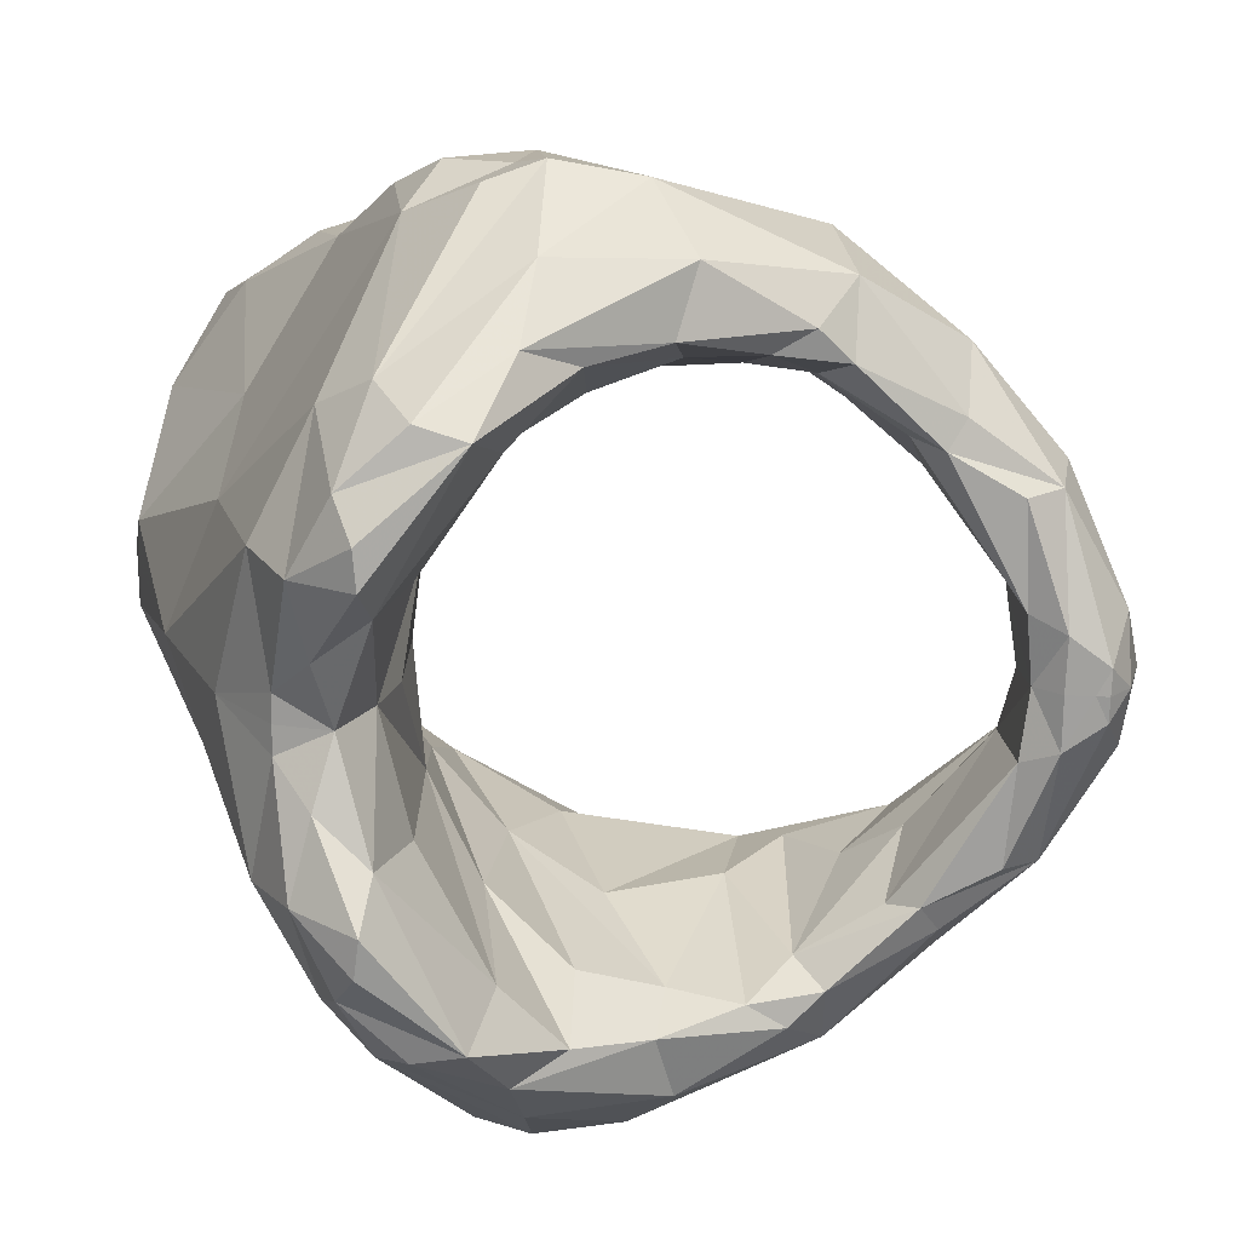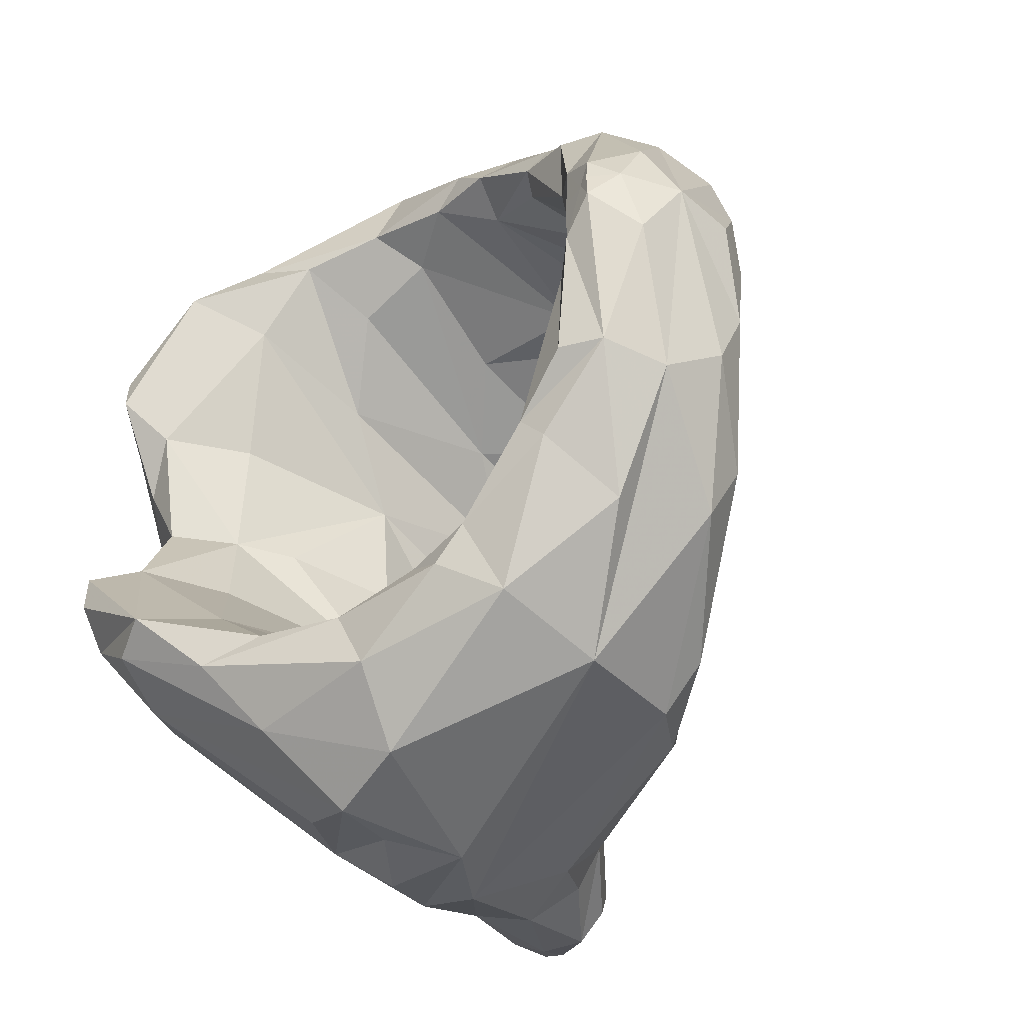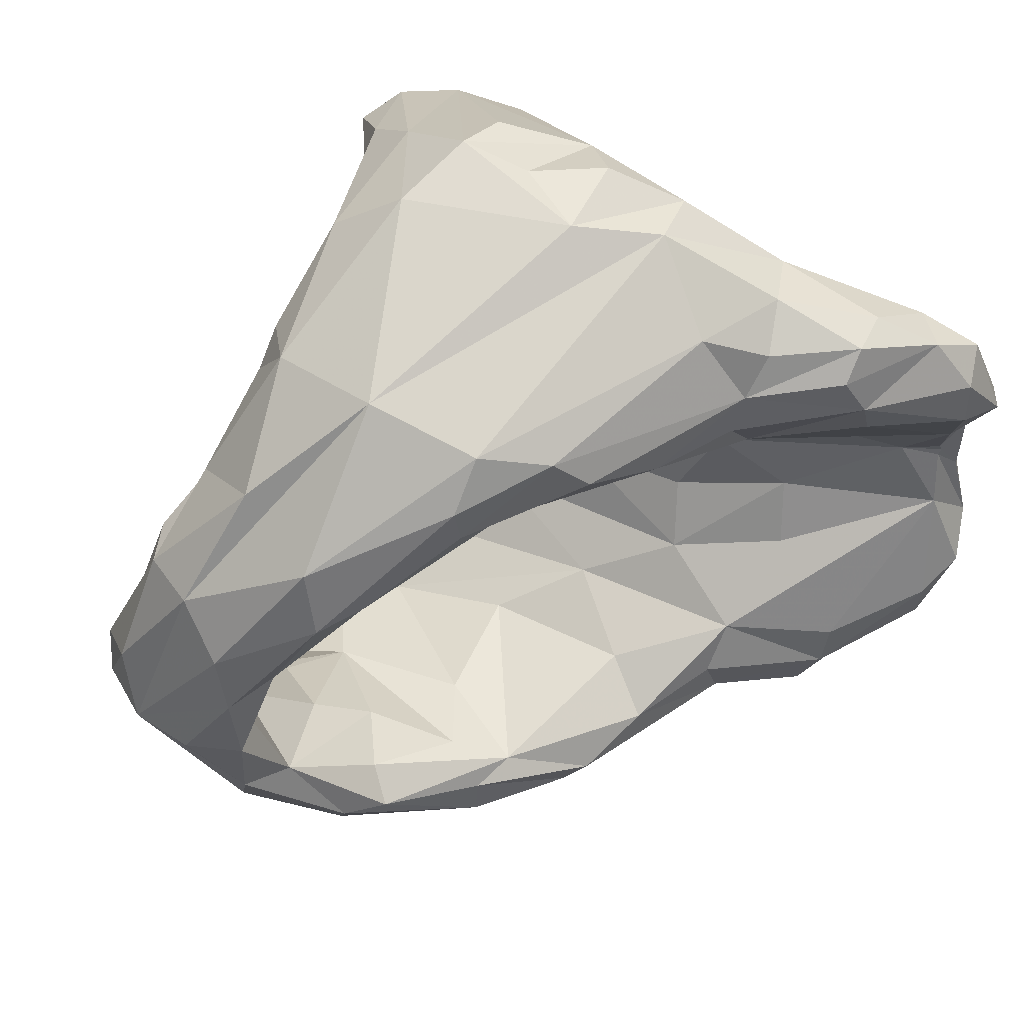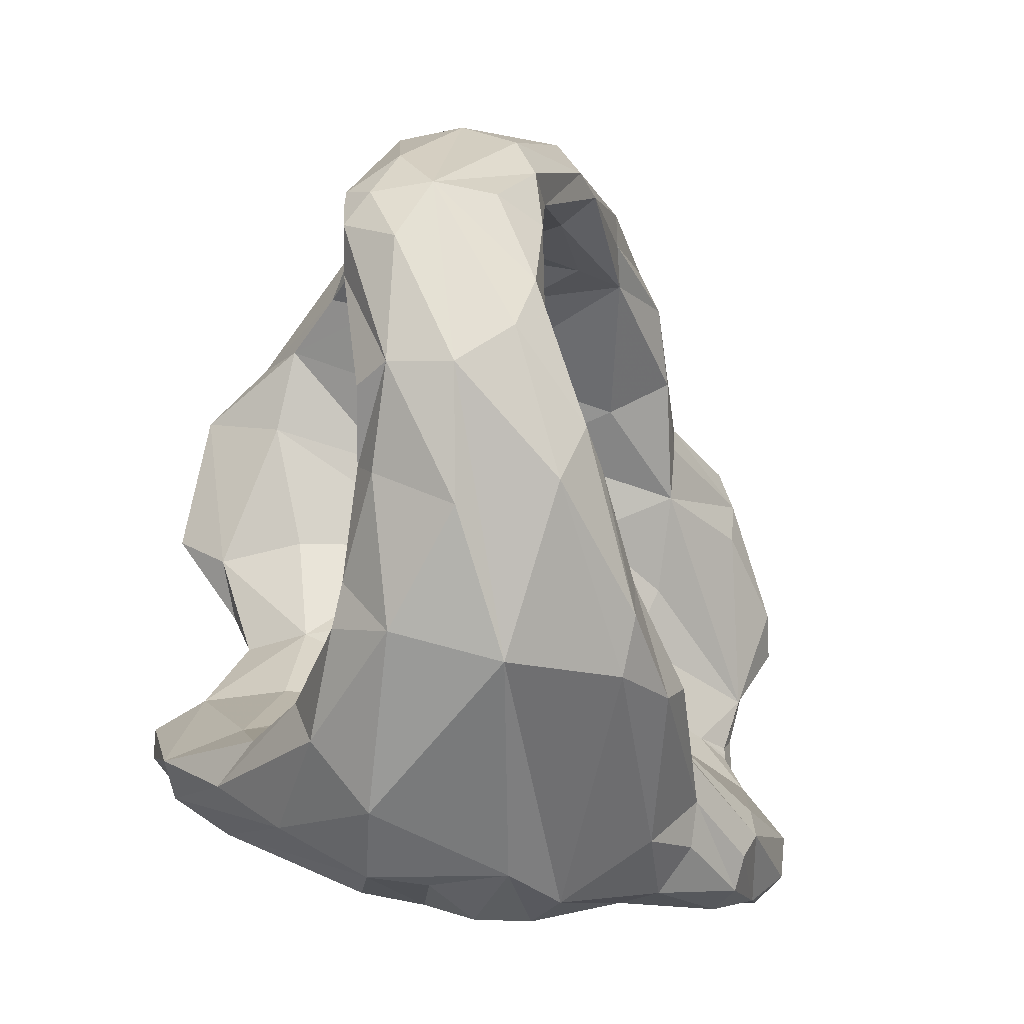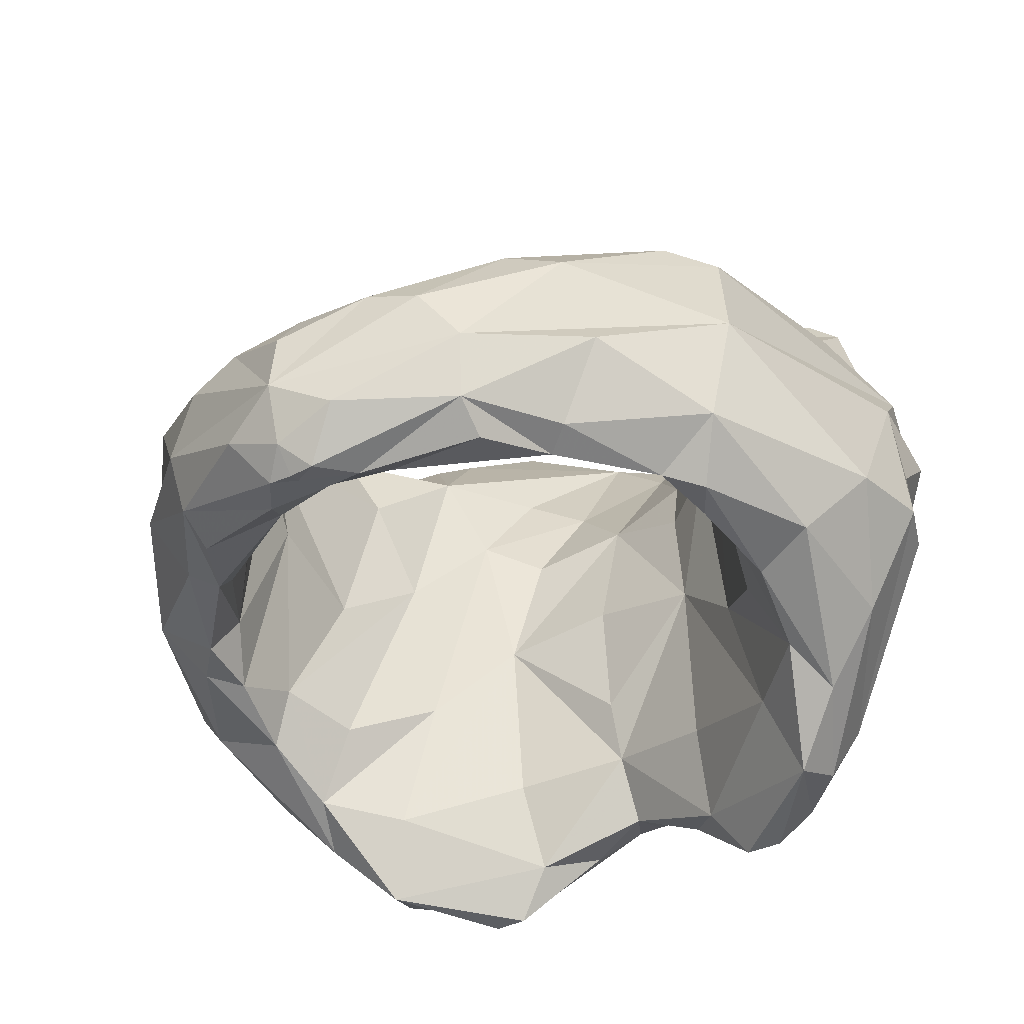
<metadata>
{"format":"obj","ext":"obj","renderer":"f3d","projection":"perspective","resolution":1024,"background":"white","views":[{"elev":18.4,"azim":174.0,"up":"+Y"},{"elev":-48.5,"azim":-127.7,"up":"+Y"},{"elev":55.6,"azim":-49.0,"up":"+Y"},{"elev":-46.2,"azim":-97.2,"up":"+Y"},{"elev":-37.8,"azim":-55.7,"up":"+Z"}]}
</metadata>
<code>
v 0.1114 -0.01173 0.01925
v 0.111 -0.01105 0.02087
v 0.1137 -0.01133 0.01812
v 0.1212 0.004876 0.03349
v 0.1191 0.006307 0.03315
v 0.1202 0.005256 0.03467
v 0.1155 0.009128 0.02791
v 0.117 0.007368 0.031
v 0.1186 0.006785 0.02999
v 0.1015 -0.00587 0.02525
v 0.1044 -0.007868 0.02337
v 0.1021 -0.005006 0.02268
v 0.1219 0.001351 0.02415
v 0.1194 0.005016 0.01917
v 0.1172 0.008571 0.02387
v 0.1019 -0.002972 0.02021
v 0.1021 -0.001015 0.02008
v 0.1021 -0.0009974 0.0227
v 0.1077 0.004317 0.02865
v 0.1084 0.004165 0.02561
v 0.1118 0.004345 0.02462
v 0.1219 0.001837 0.03623
v 0.1231 0.0009546 0.0354
v 0.1217 0.004209 0.03518
v 0.1218 -0.0006204 0.03495
v 0.1132 0.005945 0.01827
v 0.116 0.004914 0.0156
v 0.1151 0.004051 0.01791
v 0.1172 0.008668 0.02731
v 0.1072 0.004844 0.02157
v 0.1066 0.003612 0.02712
v 0.1169 0.005764 0.03373
v 0.1173 0.00458 0.03424
v 0.1137 0.01017 0.02191
v 0.1113 0.009703 0.02175
v 0.1137 0.009665 0.026
v 0.1233 0.001749 0.0344
v 0.1013 -0.0002236 0.02527
v 0.1042 0.001954 0.02341
v 0.1103 0.008073 0.01991
v 0.1062 0.007248 0.02164
v 0.1042 -0.008394 0.02615
v 0.1036 -0.009074 0.02713
v 0.1177 0.003333 0.03421
v 0.1154 0.002734 0.03159
v 0.1063 0.007837 0.02496
v 0.1031 0.00521 0.02308
v 0.1006 0.002213 0.02269
v 0.104 0.002383 0.02617
v 0.1055 0.003161 0.02453
v 0.119 -0.01207 0.0299
v 0.1214 -0.01001 0.03329
v 0.1196 -0.01162 0.03301
v 0.1142 0.008341 0.01928
v 0.1181 0.005943 0.01773
v 0.1173 0.005302 0.01601
v 0.1072 0.007207 0.02812
v 0.1182 0.0009285 0.03153
v 0.1191 -0.0007276 0.03079
v 0.1198 -0.01007 0.01904
v 0.1185 -0.01103 0.0176
v 0.1194 -0.008744 0.016
v 0.1095 0.005523 0.03031
v 0.1063 0.004605 0.02836
v 0.1177 0.006516 0.03356
v 0.1148 0.005504 0.03172
v 0.1238 -0.0008642 0.03435
v 0.1245 -0.002526 0.03321
v 0.1213 -0.006718 0.01873
v 0.1221 -0.006365 0.02405
v 0.1143 0.003236 0.02634
v 0.113 0.004769 0.02054
v 0.1153 0.002952 0.02187
v 0.1106 0.005458 0.021
v 0.1172 0.0006905 0.01904
v 0.1167 0.0006919 0.02411
v 0.1212 0.002683 0.02956
v 0.1182 -0.01191 0.03342
v 0.1204 -0.01047 0.0345
v 0.1173 -0.01123 0.03359
v 0.1207 -0.001703 0.01815
v 0.1203 0.00156 0.01661
v 0.1211 0.001754 0.01879
v 0.1143 -0.01509 0.02582
v 0.1161 -0.01452 0.0276
v 0.1069 -0.01362 0.02478
v 0.1161 0.00961 0.02537
v 0.108 -0.01016 0.02859
v 0.1122 -0.009944 0.02452
v 0.1088 -0.009935 0.0255
v 0.1024 -0.0087 0.0265
v 0.1065 -0.01177 0.02843
v 0.1143 0.007453 0.03036
v 0.1088 0.006533 0.02957
v 0.1133 -0.01023 0.0204
v 0.1155 -0.008335 0.02173
v 0.1153 0.009645 0.02185
v 0.1191 0.003714 0.0161
v 0.1187 0.002736 0.01509
v 0.1164 0.001665 0.02882
v 0.1118 0.004456 0.03094
v 0.1125 0.00362 0.02907
v 0.1079 -0.01285 0.02824
v 0.1148 -0.01295 0.03019
v 0.1094 -0.01209 0.02983
v 0.1183 0.0005647 0.01649
v 0.1186 0.001661 0.01501
v 0.1151 -0.01102 0.03172
v 0.1147 -0.009756 0.03158
v 0.1121 -0.01029 0.0308
v 0.106 0.005914 0.02832
v 0.1174 1.792e-05 0.02791
v 0.1193 -0.004552 0.03074
v 0.1165 -0.00714 0.02856
v 0.1185 -0.00632 0.03144
v 0.1144 0.004168 0.03161
v 0.1025 0.004468 0.02586
v 0.1243 -0.001298 0.03151
v 0.1236 -0.006834 0.03428
v 0.1214 -0.007744 0.02946
v 0.115 -0.01514 0.02358
v 0.1166 -0.01497 0.02509
v 0.1042 0.003072 0.02043
v 0.1065 0.005346 0.02033
v 0.1036 0.003835 0.02081
v 0.1197 -0.0006512 0.01707
v 0.1021 0.002633 0.02652
v 0.1033 0.003076 0.02716
v 0.1231 -0.003681 0.03477
v 0.1234 -0.006069 0.0353
v 0.1239 -0.004203 0.03427
v 0.1182 -0.002594 0.01949
v 0.1175 -0.002635 0.02126
v 0.1144 0.009744 0.0238
v 0.1157 0.006566 0.03175
v 0.1152 -0.01187 0.0172
v 0.1177 -0.01042 0.01588
v 0.1147 -0.01366 0.0191
v 0.1184 -0.005677 0.01643
v 0.1198 -0.004389 0.01703
v 0.1188 -0.006714 0.01494
v 0.1163 -0.01011 0.01547
v 0.119 -0.007774 0.01499
v 0.1049 0.003279 0.02125
v 0.1003 -0.00711 0.02425
v 0.09999 -0.005488 0.02479
v 0.1129 -0.00937 0.02902
v 0.1158 -0.008324 0.03149
v 0.1205 0.002407 0.03595
v 0.1011 0.001959 0.02088
v 0.09933 -0.001242 0.0208
v 0.1022 -0.004938 0.02006
v 0.1045 -0.00892 0.02035
v 0.1024 -0.007842 0.0201
v 0.1217 -0.002546 0.03348
v 0.1224 -0.002324 0.03444
v 0.1079 -0.01197 0.02004
v 0.109 -0.01128 0.02007
v 0.1076 -0.01058 0.02148
v 0.1058 -0.009049 0.02445
v 0.1146 -0.008772 0.02624
v 0.1074 0.006286 0.02017
v 0.09989 -0.0006611 0.0248
v 0.1001 0.001031 0.02426
v 0.09877 -0.003063 0.02174
v 0.1192 -0.002538 0.01766
v 0.1234 -0.002487 0.02517
v 0.1221 -0.002478 0.02045
v 0.111 0.006207 0.01939
v 0.1086 0.00566 0.02019
v 0.1206 0.003741 0.03581
v 0.1119 -0.0152 0.02156
v 0.1067 -0.01298 0.02152
v 0.1148 0.006608 0.01734
v 0.1177 -0.01379 0.02369
v 0.1159 -0.01491 0.02169
v 0.1012 -0.001443 0.01952
v 0.1001 -0.002277 0.01936
v 0.1182 -0.002684 0.02878
v 0.1099 -0.01123 0.03041
v 0.1066 -0.01039 0.02845
v 0.1009 -0.003027 0.02436
v 0.09995 -0.003067 0.025
v 0.1144 -0.01551 0.02172
v 0.09939 -0.003027 0.02001
v 0.1176 -0.005389 0.02775
v 0.1052 -0.009114 0.02116
v 0.1161 -0.01199 0.03168
v 0.1175 -0.01277 0.03085
v 0.107 -0.009535 0.02705
v 0.1014 -0.00794 0.02082
v 0.1039 -0.00971 0.02072
v 0.1035 -0.01111 0.02301
v 0.1108 -0.01359 0.01975
v 0.1001 -0.003739 0.01936
v 0.1012 -0.004535 0.0195
v 0.1177 -0.01003 0.03413
v 0.1022 0.001917 0.02017
v 0.1244 -0.003713 0.03147
v 0.1029 -0.01042 0.02581
v 0.1207 -0.007565 0.03582
v 0.1221 -0.006934 0.03607
v 0.122 -0.004492 0.03488
v 0.1009 -0.008243 0.02264
v 0.09899 -0.003078 0.02358
v 0.1155 -0.009357 0.01778
v 0.1168 -0.006039 0.02402
v 0.1174 -0.005919 0.01896
v 0.1019 -0.002994 0.02178
v 0.1231 -0.001402 0.03483
v 0.1207 -0.003297 0.01813
v 0.1204 -0.006549 0.01654
v 0.1209 -0.009051 0.03565
v 0.1069 -0.01108 0.02022
v 0.1219 -0.009403 0.03495
v 0.1239 -0.002515 0.03432
v 0.1171 -0.002673 0.02466
v 0.1224 -0.002794 0.03443
v 0.1181 -0.008736 0.03411
v 0.1234 -0.002525 0.0346
v 0.1004 -0.002999 0.0194
v 0.1012 -0.00298 0.01951
v 0.1177 -0.0141 0.02693
v 0.1231 -0.002532 0.0348
v 0.1225 -0.002557 0.03448
v 0.09942 -0.004839 0.02077
v 0.1207 -0.002496 0.01815
v 0.1243 -0.002503 0.03149
v 0.1001 -0.003007 0.01933
f 1 2 3
f 4 5 6
f 7 8 9
f 10 11 12
f 13 14 15
f 16 17 18
f 19 20 21
f 22 23 24
f 22 25 23
f 26 27 28
f 29 9 15
f 30 20 31
f 32 33 6
f 34 35 36
f 24 37 4
f 38 18 39
f 35 40 41
f 42 10 43
f 44 33 45
f 46 47 48
f 49 50 31
f 51 52 53
f 54 55 56
f 46 57 7
f 25 58 59
f 60 61 62
f 19 63 64
f 5 8 65
f 32 65 66
f 37 67 68
f 60 69 70
f 71 72 73
f 26 72 74
f 28 75 76
f 15 9 77
f 78 79 80
f 23 67 37
f 81 82 83
f 84 85 86
f 29 87 36
f 88 89 90
f 14 13 83
f 24 23 37
f 91 92 43
f 66 93 94
f 94 63 66
f 95 96 3
f 97 34 15
f 98 99 27
f 50 49 38
f 57 94 93
f 71 73 100
f 101 19 102
f 103 104 105
f 106 27 107
f 35 54 40
f 108 109 110
f 111 64 94
f 112 100 76
f 21 71 102
f 113 114 115
f 45 116 101
f 99 98 82
f 46 117 57
f 118 77 37
f 119 52 120
f 121 122 84
f 123 124 30
f 125 124 123
f 59 58 100
f 126 82 81
f 127 128 111
f 19 64 128
f 129 130 131
f 49 128 38
f 132 133 76
f 35 41 46
f 117 111 57
f 118 13 77
f 111 94 57
f 87 15 134
f 73 76 100
f 94 64 63
f 66 65 135
f 136 137 138
f 139 140 141
f 34 134 15
f 62 142 143
f 38 128 127
f 33 116 45
f 66 135 93
f 17 123 144
f 34 97 55
f 145 91 146
f 75 132 76
f 147 110 148
f 149 25 22
f 150 151 48
f 150 125 123
f 152 153 154
f 25 155 156
f 1 157 158
f 159 11 160
f 161 114 96
f 26 28 73
f 40 162 41
f 144 39 18
f 117 127 111
f 163 164 165
f 48 151 165
f 106 126 166
f 167 168 83
f 169 74 170
f 22 171 149
f 172 86 173
f 169 170 162
f 13 118 167
f 150 47 125
f 126 81 166
f 26 169 174
f 174 169 40
f 169 162 40
f 61 175 176
f 82 107 99
f 150 177 178
f 151 150 178
f 107 27 99
f 45 102 71
f 20 74 21
f 125 47 41
f 135 8 93
f 112 59 100
f 59 179 155
f 164 117 48
f 45 58 25
f 128 64 111
f 34 54 35
f 124 162 170
f 106 107 126
f 107 82 126
f 105 180 181
f 41 124 125
f 182 38 183
f 163 183 38
f 180 108 110
f 144 123 30
f 171 22 24
f 139 141 142
f 6 171 24
f 184 84 172
f 27 26 174
f 4 6 24
f 30 170 20
f 134 36 87
f 185 165 151
f 164 163 127
f 89 147 161
f 122 121 175
f 186 114 113
f 132 75 106
f 88 181 180
f 178 185 151
f 102 45 101
f 28 27 106
f 187 159 153
f 75 28 106
f 19 101 63
f 17 144 18
f 82 98 14
f 66 116 33
f 27 174 56
f 7 57 93
f 188 189 78
f 160 190 159
f 41 47 46
f 191 192 193
f 39 50 38
f 49 31 19
f 149 171 33
f 114 161 148
f 160 10 42
f 148 161 147
f 194 173 157
f 191 195 196
f 197 148 109
f 25 149 44
f 7 93 8
f 6 5 65
f 108 104 188
f 17 198 123
f 83 13 167
f 173 86 193
f 37 77 4
f 199 120 70
f 56 98 27
f 124 170 30
f 3 2 95
f 200 92 91
f 71 21 74
f 198 17 177
f 14 55 15
f 182 18 38
f 34 36 134
f 9 8 5
f 201 202 203
f 127 163 38
f 177 150 198
f 60 175 61
f 81 83 168
f 7 29 36
f 184 175 121
f 200 204 86
f 86 103 200
f 183 163 205
f 29 15 87
f 161 2 89
f 206 207 208
f 13 15 77
f 73 28 76
f 175 120 51
f 169 26 74
f 118 37 68
f 36 46 7
f 148 203 115
f 159 187 11
f 174 54 56
f 30 50 39
f 71 74 72
f 196 154 191
f 150 48 47
f 98 56 55
f 52 79 53
f 164 127 117
f 187 12 11
f 46 36 35
f 209 18 182
f 14 98 55
f 30 39 144
f 210 67 23
f 55 97 15
f 88 43 181
f 23 25 156
f 202 130 203
f 9 5 4
f 63 101 66
f 77 9 4
f 58 45 100
f 117 46 48
f 162 124 41
f 31 20 19
f 1 194 157
f 171 6 33
f 211 69 212
f 62 61 137
f 54 174 40
f 135 65 8
f 191 153 192
f 112 179 59
f 96 114 207
f 159 190 90
f 112 76 179
f 59 155 25
f 194 1 136
f 55 54 34
f 172 173 194
f 212 143 141
f 145 204 200
f 186 207 114
f 65 32 6
f 213 197 79
f 92 105 181
f 50 30 31
f 20 170 74
f 212 60 62
f 163 165 205
f 153 159 214
f 215 52 119
f 85 51 189
f 202 215 130
f 157 173 214
f 3 206 142
f 96 207 206
f 68 67 216
f 215 119 130
f 90 2 158
f 172 194 138
f 115 114 148
f 76 217 179
f 43 92 181
f 102 19 21
f 191 193 204
f 76 133 217
f 209 16 18
f 29 7 9
f 51 53 189
f 208 139 206
f 140 211 212
f 108 197 109
f 120 52 51
f 141 140 212
f 159 90 158
f 88 180 110
f 184 121 84
f 3 96 206
f 152 187 153
f 129 218 130
f 201 197 213
f 137 142 62
f 148 110 109
f 1 158 2
f 199 119 120
f 53 78 189
f 198 150 123
f 154 196 152
f 72 26 73
f 164 48 165
f 85 189 104
f 130 119 131
f 100 45 71
f 44 45 25
f 166 132 106
f 83 82 14
f 32 66 33
f 128 49 19
f 44 149 33
f 200 103 92
f 91 10 146
f 10 91 43
f 219 148 197
f 152 12 187
f 216 67 220
f 221 178 177
f 70 175 60
f 192 173 193
f 210 23 156
f 42 190 160
f 223 122 175
f 110 147 88
f 70 120 175
f 210 156 225
f 177 17 16
f 42 88 190
f 192 153 214
f 92 103 105
f 176 175 184
f 142 137 136
f 11 10 160
f 184 172 138
f 85 84 223
f 202 201 213
f 61 184 138
f 86 172 84
f 188 104 189
f 214 158 157
f 138 137 61
f 219 197 201
f 108 105 104
f 214 159 158
f 143 212 62
f 86 85 103
f 206 139 142
f 173 192 214
f 184 61 176
f 203 113 115
f 105 108 180
f 80 197 108
f 136 1 3
f 85 104 103
f 86 204 193
f 145 200 91
f 66 101 116
f 52 215 79
f 161 96 95
f 90 89 2
f 108 188 78
f 141 143 142
f 142 136 3
f 226 195 191
f 166 81 227
f 161 95 2
f 191 204 226
f 213 215 202
f 167 118 228
f 69 60 212
f 154 153 191
f 79 78 53
f 185 178 229
f 80 108 78
f 223 84 122
f 138 194 136
f 80 79 197
f 223 175 51
f 130 218 203
f 203 219 201
f 147 89 88
f 178 221 229
f 43 88 42
f 118 68 228
f 223 51 85
f 81 168 227
f 190 88 90
f 177 16 222
f 79 215 213
f 67 210 224
f 219 203 148
f 139 166 140
f 195 229 221
f 207 217 133
f 185 226 165
f 186 113 179
f 204 165 226
f 221 222 196
f 209 182 12
f 225 218 129
f 209 12 16
f 69 167 70
f 113 155 179
f 199 68 119
f 166 139 132
f 211 227 168
f 16 12 152
f 113 203 155
f 211 168 69
f 186 179 207
f 207 179 217
f 208 207 132
f 199 228 68
f 140 166 211
f 195 226 185
f 167 69 168
f 70 167 199
f 132 207 133
f 132 139 208
f 196 16 152
f 182 10 12
f 183 205 146
f 146 205 165
f 216 220 131
f 131 220 224
f 196 222 16
f 203 218 155
f 146 165 145
f 167 228 199
f 185 229 195
f 166 227 211
f 146 10 183
f 182 183 10
f 145 165 204
f 68 216 131
f 119 68 131
f 156 155 225
f 218 225 155
f 222 221 177
f 224 210 225
f 220 67 224
f 195 221 196
f 224 225 129
f 129 131 224

</code>
